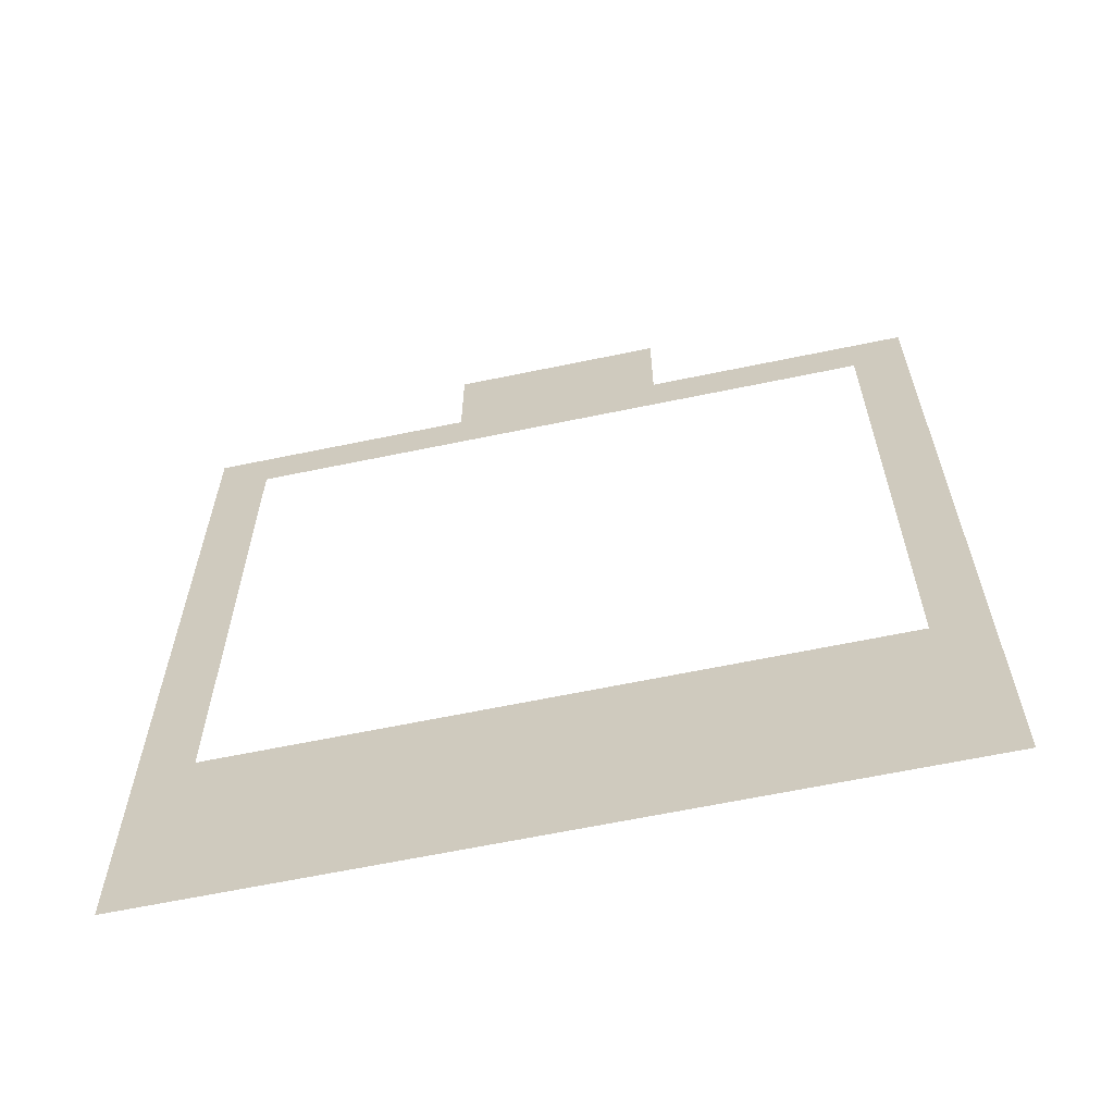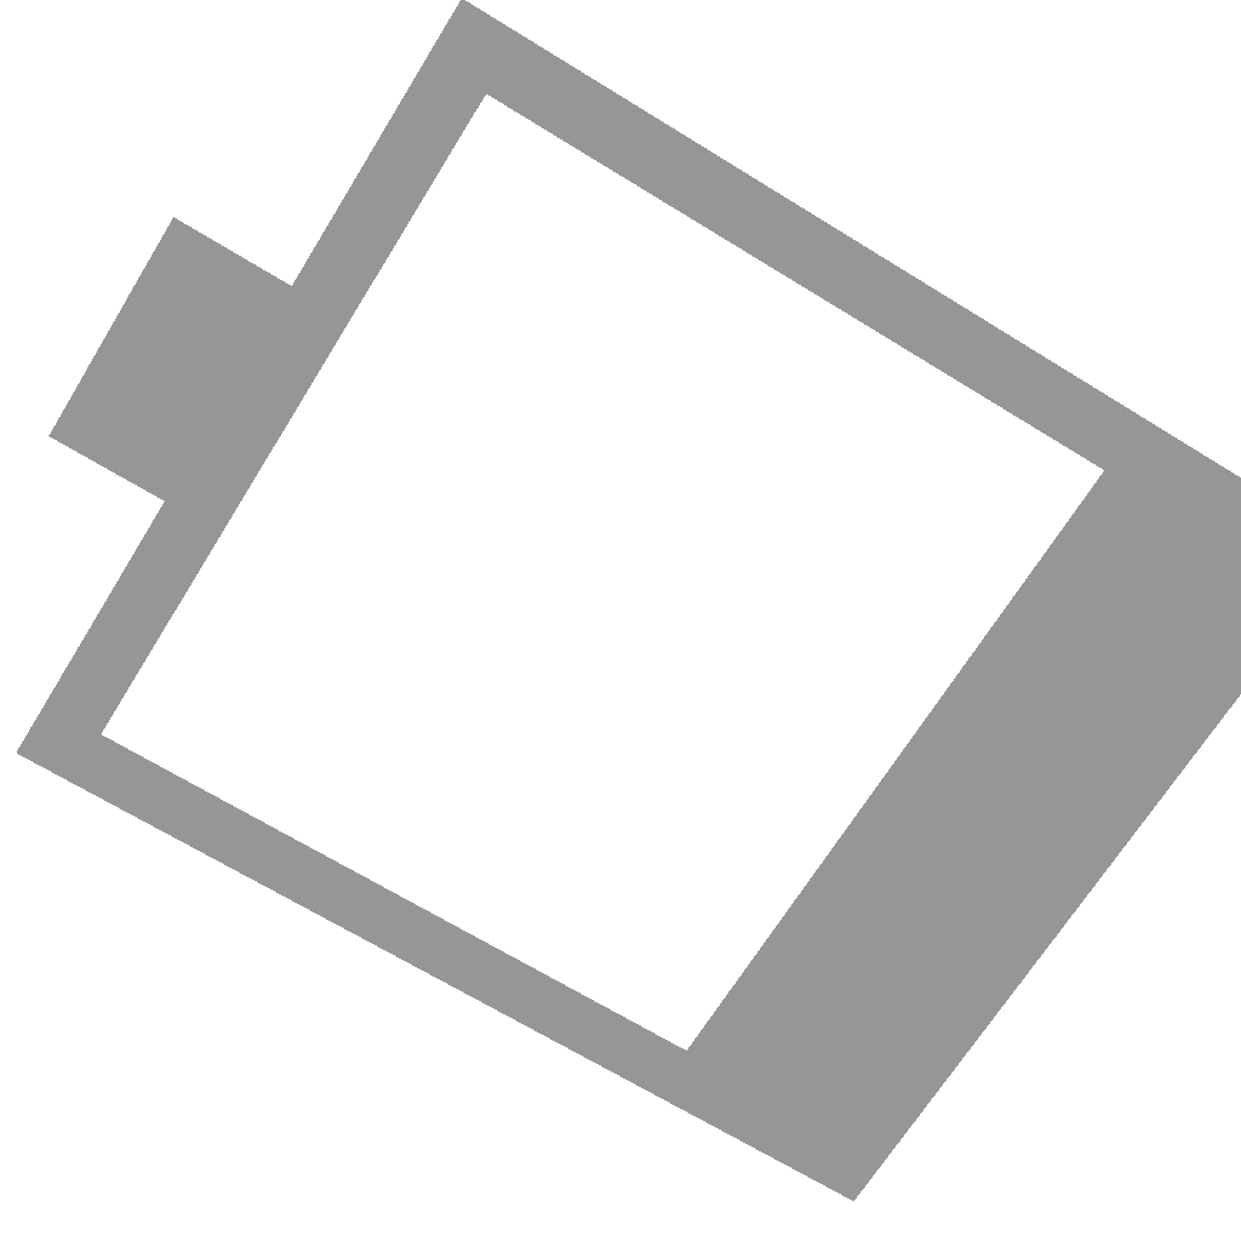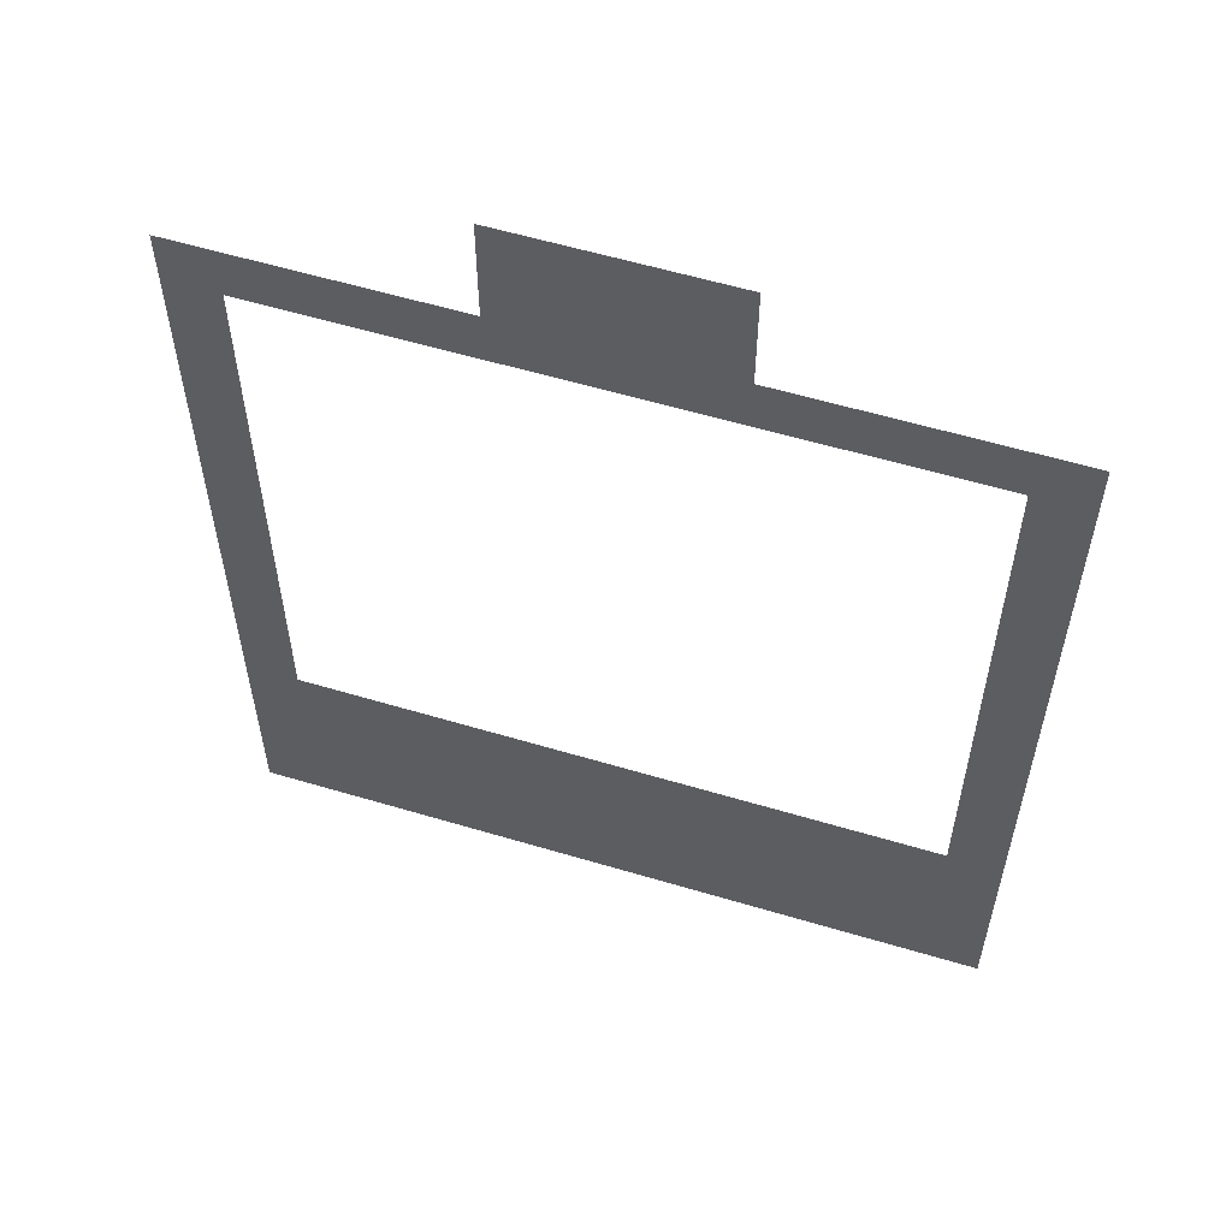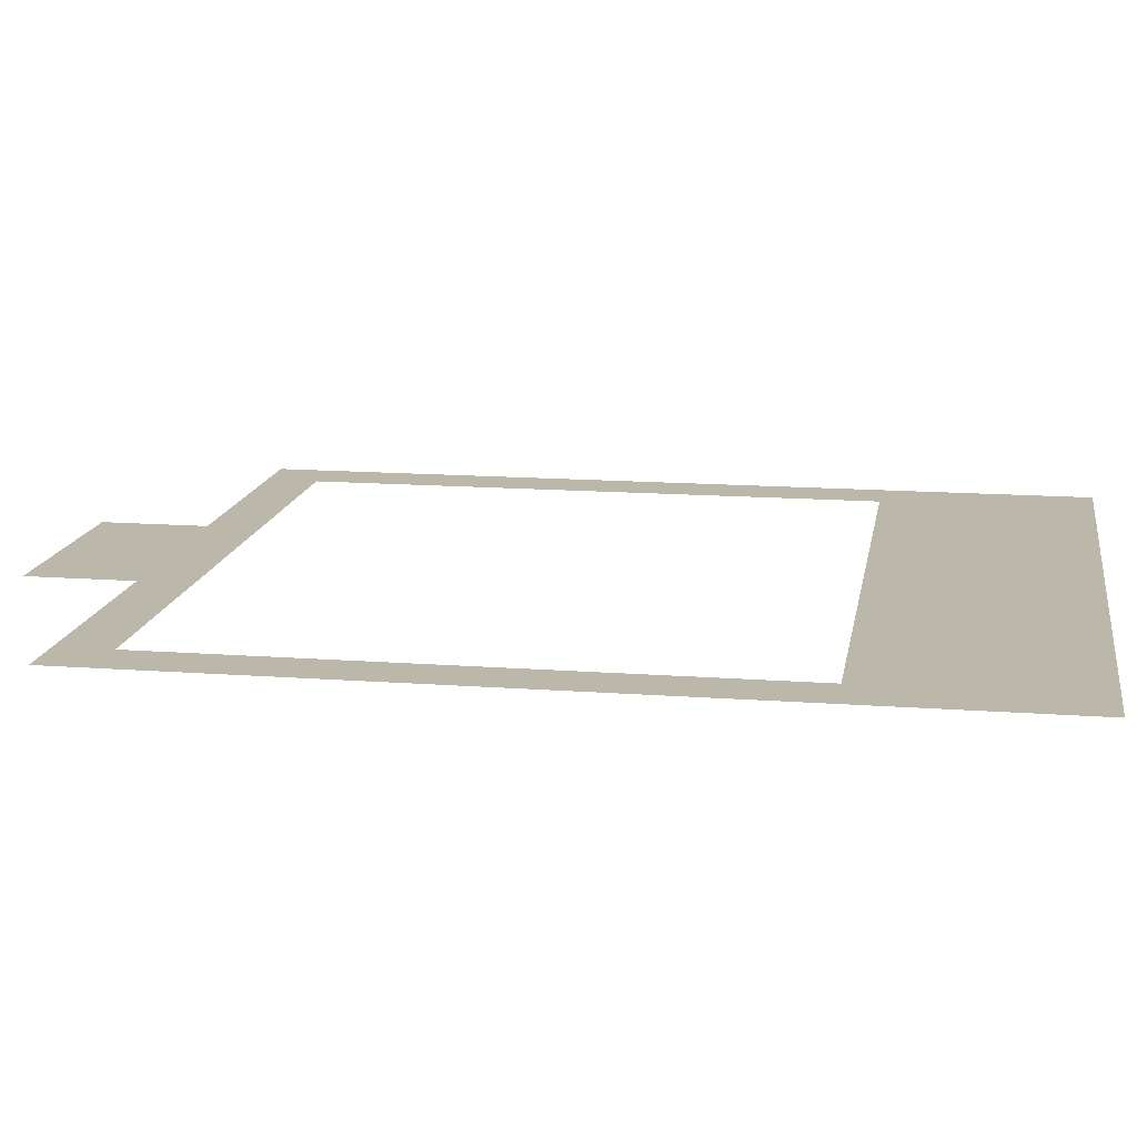
<metadata>
{"format":"obj","ext":"obj","renderer":"f3d","projection":"perspective","resolution":1024,"background":"white","views":[{"elev":-63.5,"azim":11.9,"up":"+Y"},{"elev":-68.0,"azim":-121.7,"up":"+Z"},{"elev":58.0,"azim":17.2,"up":"+Y"},{"elev":14.4,"azim":-80.7,"up":"+Z"}]}
</metadata>
<code>
v -11 -4 0
v -12 -4 0
v -12 -3 0
v -11 -3 0
v -10 -4 0
v -11 -4 0
v -11 -3 0
v -10 -3 0
v -9 -4 0
v -10 -4 0
v -10 -3 0
v -9 -3 0
v -8 -4 0
v -9 -4 0
v -9 -3 0
v -8 -3 0
v -11 -5 0
v -12 -5 0
v -12 -4 0
v -11 -4 0
v -10 -5 0
v -11 -5 0
v -11 -4 0
v -10 -4 0
v -9 -5 0
v -10 -5 0
v -10 -4 0
v -9 -4 0
v -8 -5 0
v -9 -5 0
v -9 -4 0
v -8 -4 0
v -16 -6 0
v -17 -6 0
v -17 -5 0
v -16 -5 0
v -15 -6 0
v -16 -6 0
v -16 -5 0
v -15 -5 0
v -14 -6 0
v -15 -6 0
v -15 -5 0
v -14 -5 0
v -13 -6 0
v -14 -6 0
v -14 -5 0
v -13 -5 0
v -12 -6 0
v -13 -6 0
v -13 -5 0
v -12 -5 0
v -11 -6 0
v -12 -6 0
v -12 -5 0
v -11 -5 0
v -10 -6 0
v -11 -6 0
v -11 -5 0
v -10 -5 0
v -9 -6 0
v -10 -6 0
v -10 -5 0
v -9 -5 0
v -8 -6 0
v -9 -6 0
v -9 -5 0
v -8 -5 0
v -7 -6 0
v -8 -6 0
v -8 -5 0
v -7 -5 0
v -6 -6 0
v -7 -6 0
v -7 -5 0
v -6 -5 0
v -5 -6 0
v -6 -6 0
v -6 -5 0
v -5 -5 0
v -4 -6 0
v -5 -6 0
v -5 -5 0
v -4 -5 0
v -3 -6 0
v -4 -6 0
v -4 -5 0
v -3 -5 0
v -16 -7 0
v -17 -7 0
v -17 -6 0
v -16 -6 0
v -3 -7 0
v -4 -7 0
v -4 -6 0
v -3 -6 0
v -16 -8 0
v -17 -8 0
v -17 -7 0
v -16 -7 0
v -3 -8 0
v -4 -8 0
v -4 -7 0
v -3 -7 0
v -16 -9 0
v -17 -9 0
v -17 -8 0
v -16 -8 0
v -3 -9 0
v -4 -9 0
v -4 -8 0
v -3 -8 0
v -16 -10 0
v -17 -10 0
v -17 -9 0
v -16 -9 0
v -3 -10 0
v -4 -10 0
v -4 -9 0
v -3 -9 0
v -16 -11 0
v -17 -11 0
v -17 -10 0
v -16 -10 0
v -3 -11 0
v -4 -11 0
v -4 -10 0
v -3 -10 0
v -16 -12 0
v -17 -12 0
v -17 -11 0
v -16 -11 0
v -3 -12 0
v -4 -12 0
v -4 -11 0
v -3 -11 0
v -16 -13 0
v -17 -13 0
v -17 -12 0
v -16 -12 0
v -3 -13 0
v -4 -13 0
v -4 -12 0
v -3 -12 0
v -16 -14 0
v -17 -14 0
v -17 -13 0
v -16 -13 0
v -3 -14 0
v -4 -14 0
v -4 -13 0
v -3 -13 0
v -16 -15 0
v -17 -15 0
v -17 -14 0
v -16 -14 0
v -3 -15 0
v -4 -15 0
v -4 -14 0
v -3 -14 0
v -16 -16 0
v -17 -16 0
v -17 -15 0
v -16 -15 0
v -3 -16 0
v -4 -16 0
v -4 -15 0
v -3 -15 0
v -16 -17 0
v -17 -17 0
v -17 -16 0
v -16 -16 0
v -3 -17 0
v -4 -17 0
v -4 -16 0
v -3 -16 0
v -16 -18 0
v -17 -18 0
v -17 -17 0
v -16 -17 0
v -15 -18 0
v -16 -18 0
v -16 -17 0
v -15 -17 0
v -14 -18 0
v -15 -18 0
v -15 -17 0
v -14 -17 0
v -13 -18 0
v -14 -18 0
v -14 -17 0
v -13 -17 0
v -12 -18 0
v -13 -18 0
v -13 -17 0
v -12 -17 0
v -11 -18 0
v -12 -18 0
v -12 -17 0
v -11 -17 0
v -10 -18 0
v -11 -18 0
v -11 -17 0
v -10 -17 0
v -9 -18 0
v -10 -18 0
v -10 -17 0
v -9 -17 0
v -8 -18 0
v -9 -18 0
v -9 -17 0
v -8 -17 0
v -7 -18 0
v -8 -18 0
v -8 -17 0
v -7 -17 0
v -6 -18 0
v -7 -18 0
v -7 -17 0
v -6 -17 0
v -5 -18 0
v -6 -18 0
v -6 -17 0
v -5 -17 0
v -4 -18 0
v -5 -18 0
v -5 -17 0
v -4 -17 0
v -3 -18 0
v -4 -18 0
v -4 -17 0
v -3 -17 0
v -16 -19 0
v -17 -19 0
v -17 -18 0
v -16 -18 0
v -15 -19 0
v -16 -19 0
v -16 -18 0
v -15 -18 0
v -14 -19 0
v -15 -19 0
v -15 -18 0
v -14 -18 0
v -13 -19 0
v -14 -19 0
v -14 -18 0
v -13 -18 0
v -12 -19 0
v -13 -19 0
v -13 -18 0
v -12 -18 0
v -11 -19 0
v -12 -19 0
v -12 -18 0
v -11 -18 0
v -10 -19 0
v -11 -19 0
v -11 -18 0
v -10 -18 0
v -9 -19 0
v -10 -19 0
v -10 -18 0
v -9 -18 0
v -8 -19 0
v -9 -19 0
v -9 -18 0
v -8 -18 0
v -7 -19 0
v -8 -19 0
v -8 -18 0
v -7 -18 0
v -6 -19 0
v -7 -19 0
v -7 -18 0
v -6 -18 0
v -5 -19 0
v -6 -19 0
v -6 -18 0
v -5 -18 0
v -4 -19 0
v -5 -19 0
v -5 -18 0
v -4 -18 0
v -3 -19 0
v -4 -19 0
v -4 -18 0
v -3 -18 0
v -16 -20 0
v -17 -20 0
v -17 -19 0
v -16 -19 0
v -15 -20 0
v -16 -20 0
v -16 -19 0
v -15 -19 0
v -14 -20 0
v -15 -20 0
v -15 -19 0
v -14 -19 0
v -13 -20 0
v -14 -20 0
v -14 -19 0
v -13 -19 0
v -12 -20 0
v -13 -20 0
v -13 -19 0
v -12 -19 0
v -11 -20 0
v -12 -20 0
v -12 -19 0
v -11 -19 0
v -10 -20 0
v -11 -20 0
v -11 -19 0
v -10 -19 0
v -9 -20 0
v -10 -20 0
v -10 -19 0
v -9 -19 0
v -8 -20 0
v -9 -20 0
v -9 -19 0
v -8 -19 0
v -7 -20 0
v -8 -20 0
v -8 -19 0
v -7 -19 0
v -6 -20 0
v -7 -20 0
v -7 -19 0
v -6 -19 0
v -5 -20 0
v -6 -20 0
v -6 -19 0
v -5 -19 0
v -4 -20 0
v -5 -20 0
v -5 -19 0
v -4 -19 0
v -3 -20 0
v -4 -20 0
v -4 -19 0
v -3 -19 0
v -16 -21 0
v -17 -21 0
v -17 -20 0
v -16 -20 0
v -15 -21 0
v -16 -21 0
v -16 -20 0
v -15 -20 0
v -14 -21 0
v -15 -21 0
v -15 -20 0
v -14 -20 0
v -13 -21 0
v -14 -21 0
v -14 -20 0
v -13 -20 0
v -12 -21 0
v -13 -21 0
v -13 -20 0
v -12 -20 0
v -11 -21 0
v -12 -21 0
v -12 -20 0
v -11 -20 0
v -10 -21 0
v -11 -21 0
v -11 -20 0
v -10 -20 0
v -9 -21 0
v -10 -21 0
v -10 -20 0
v -9 -20 0
v -8 -21 0
v -9 -21 0
v -9 -20 0
v -8 -20 0
v -7 -21 0
v -8 -21 0
v -8 -20 0
v -7 -20 0
v -6 -21 0
v -7 -21 0
v -7 -20 0
v -6 -20 0
v -5 -21 0
v -6 -21 0
v -6 -20 0
v -5 -20 0
v -4 -21 0
v -5 -21 0
v -5 -20 0
v -4 -20 0
v -3 -21 0
v -4 -21 0
v -4 -20 0
v -3 -20 0
g Arena-with-no-escape_mesh_0002
f 1 2 3 4
f 5 6 7 8
f 9 10 11 12
f 13 14 15 16
f 17 18 19 20
f 21 22 23 24
f 25 26 27 28
f 29 30 31 32
f 33 34 35 36
f 37 38 39 40
f 41 42 43 44
f 45 46 47 48
f 49 50 51 52
f 53 54 55 56
f 57 58 59 60
f 61 62 63 64
f 65 66 67 68
f 69 70 71 72
f 73 74 75 76
f 77 78 79 80
f 81 82 83 84
f 85 86 87 88
f 89 90 91 92
f 93 94 95 96
f 97 98 99 100
f 101 102 103 104
f 105 106 107 108
f 109 110 111 112
f 113 114 115 116
f 117 118 119 120
f 121 122 123 124
f 125 126 127 128
f 129 130 131 132
f 133 134 135 136
f 137 138 139 140
f 141 142 143 144
f 145 146 147 148
f 149 150 151 152
f 153 154 155 156
f 157 158 159 160
f 161 162 163 164
f 165 166 167 168
f 169 170 171 172
f 173 174 175 176
f 177 178 179 180
f 181 182 183 184
f 185 186 187 188
f 189 190 191 192
f 193 194 195 196
f 197 198 199 200
f 201 202 203 204
f 205 206 207 208
f 209 210 211 212
f 213 214 215 216
f 217 218 219 220
f 221 222 223 224
f 225 226 227 228
f 229 230 231 232
f 233 234 235 236
f 237 238 239 240
f 241 242 243 244
f 245 246 247 248
f 249 250 251 252
f 253 254 255 256
f 257 258 259 260
f 261 262 263 264
f 265 266 267 268
f 269 270 271 272
f 273 274 275 276
f 277 278 279 280
f 281 282 283 284
f 285 286 287 288
f 289 290 291 292
f 293 294 295 296
f 297 298 299 300
f 301 302 303 304
f 305 306 307 308
f 309 310 311 312
f 313 314 315 316
f 317 318 319 320
f 321 322 323 324
f 325 326 327 328
f 329 330 331 332
f 333 334 335 336
f 337 338 339 340
f 341 342 343 344
f 345 346 347 348
f 349 350 351 352
f 353 354 355 356
f 357 358 359 360
f 361 362 363 364
f 365 366 367 368
f 369 370 371 372
f 373 374 375 376
f 377 378 379 380
f 381 382 383 384
f 385 386 387 388
f 389 390 391 392
f 393 394 395 396
f 397 398 399 400

</code>
